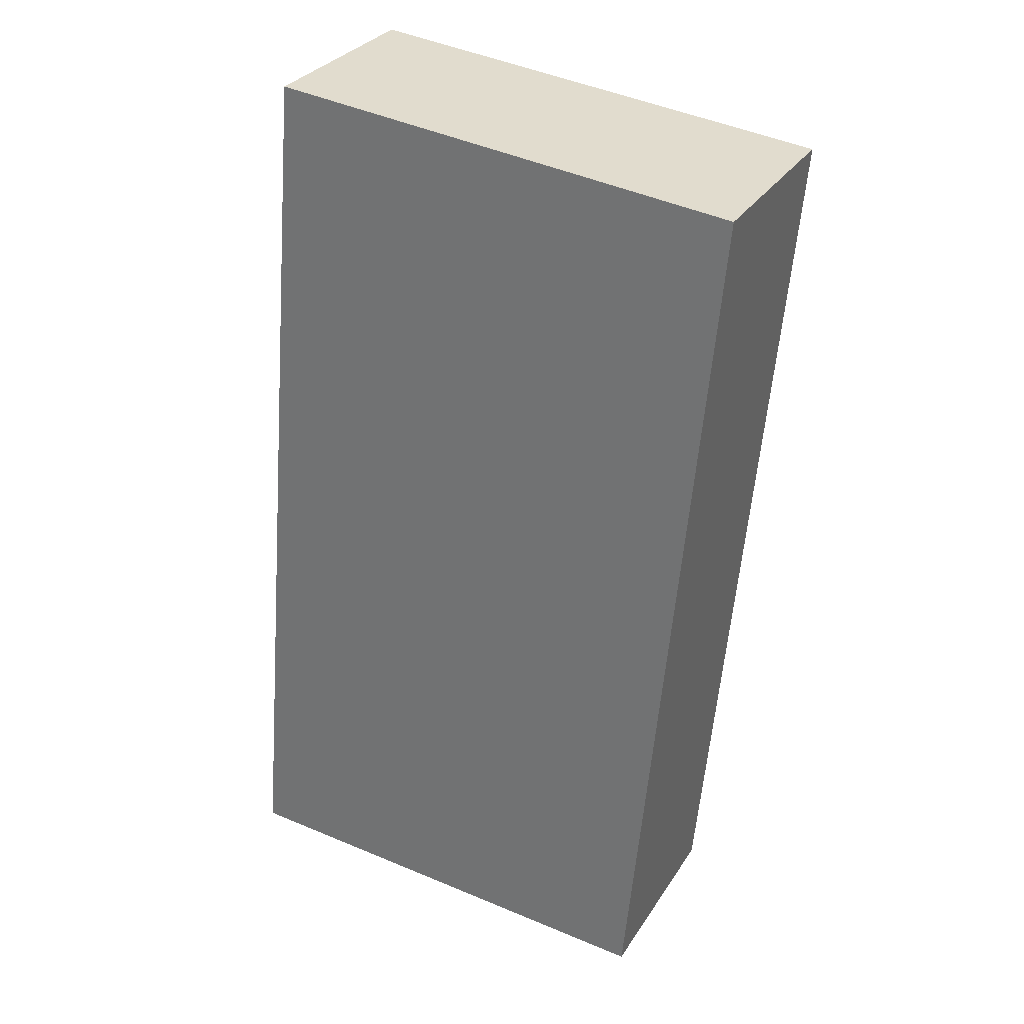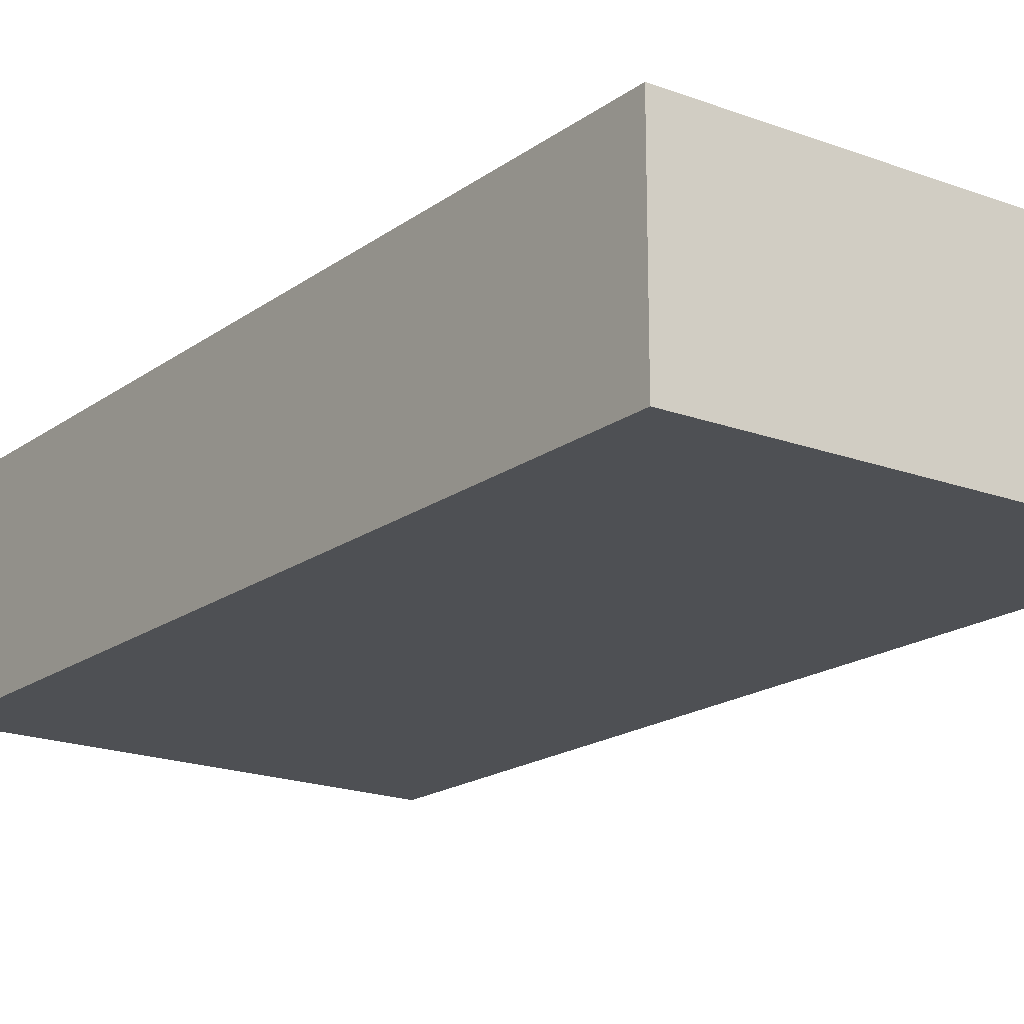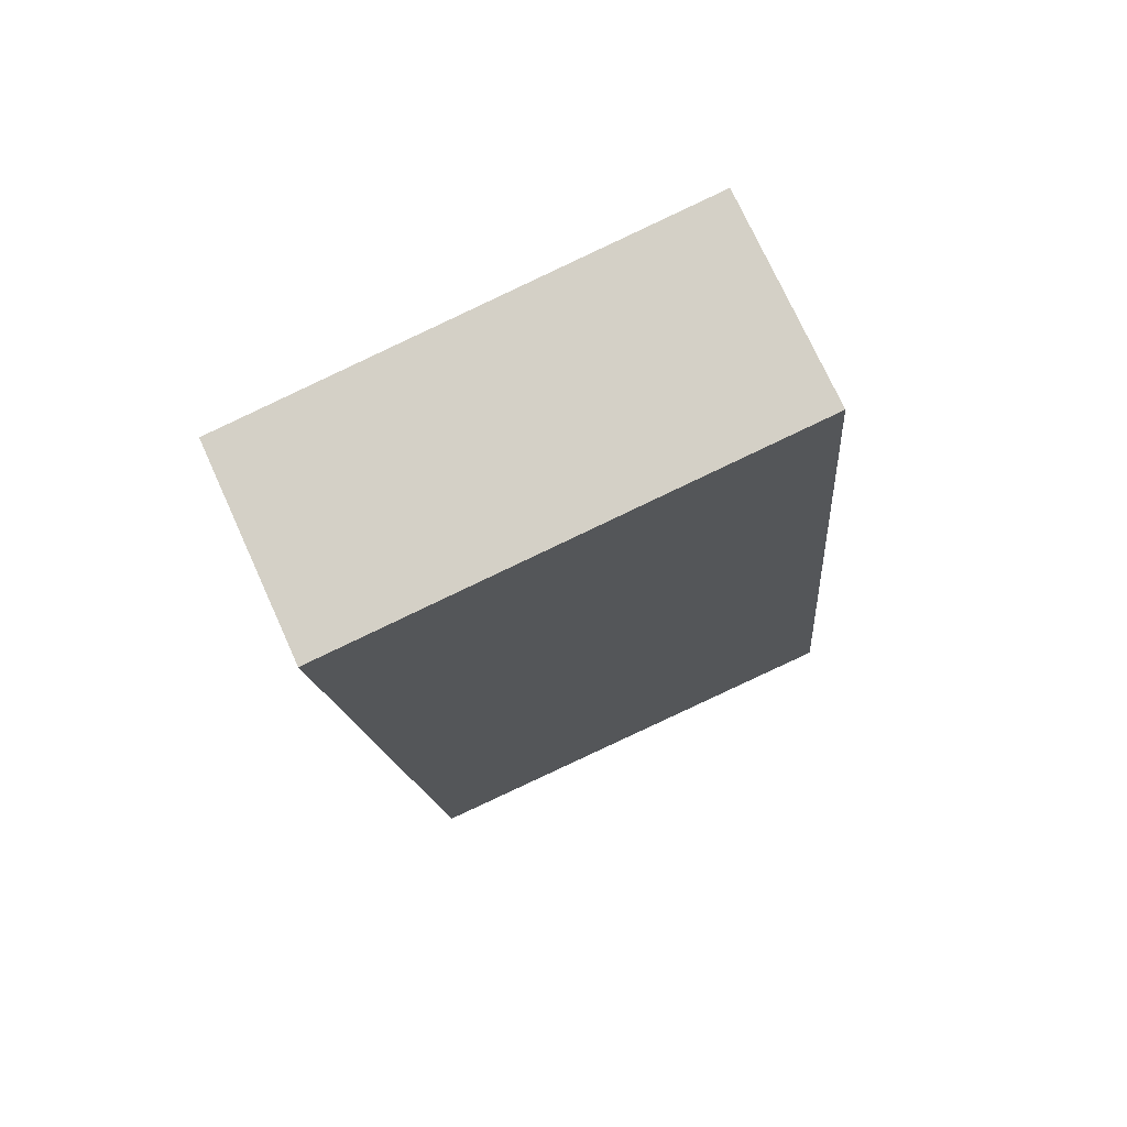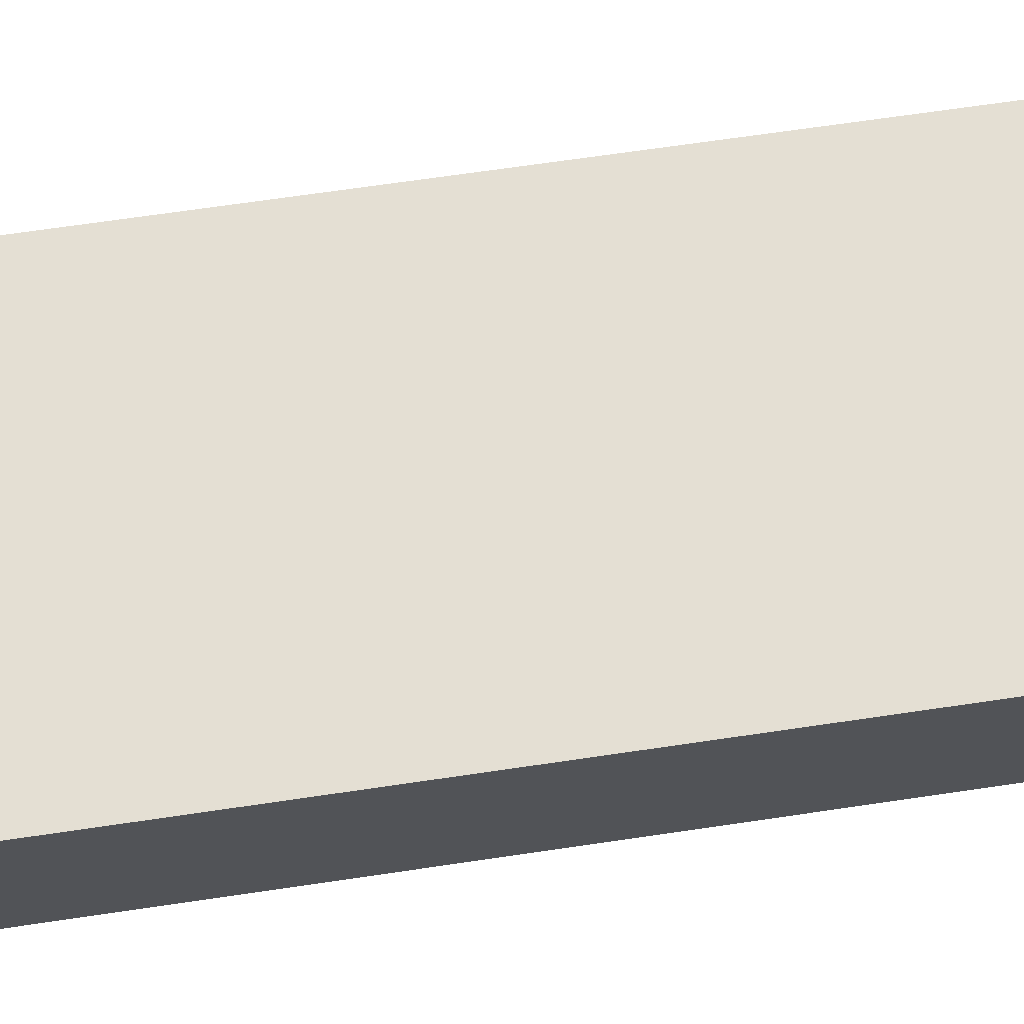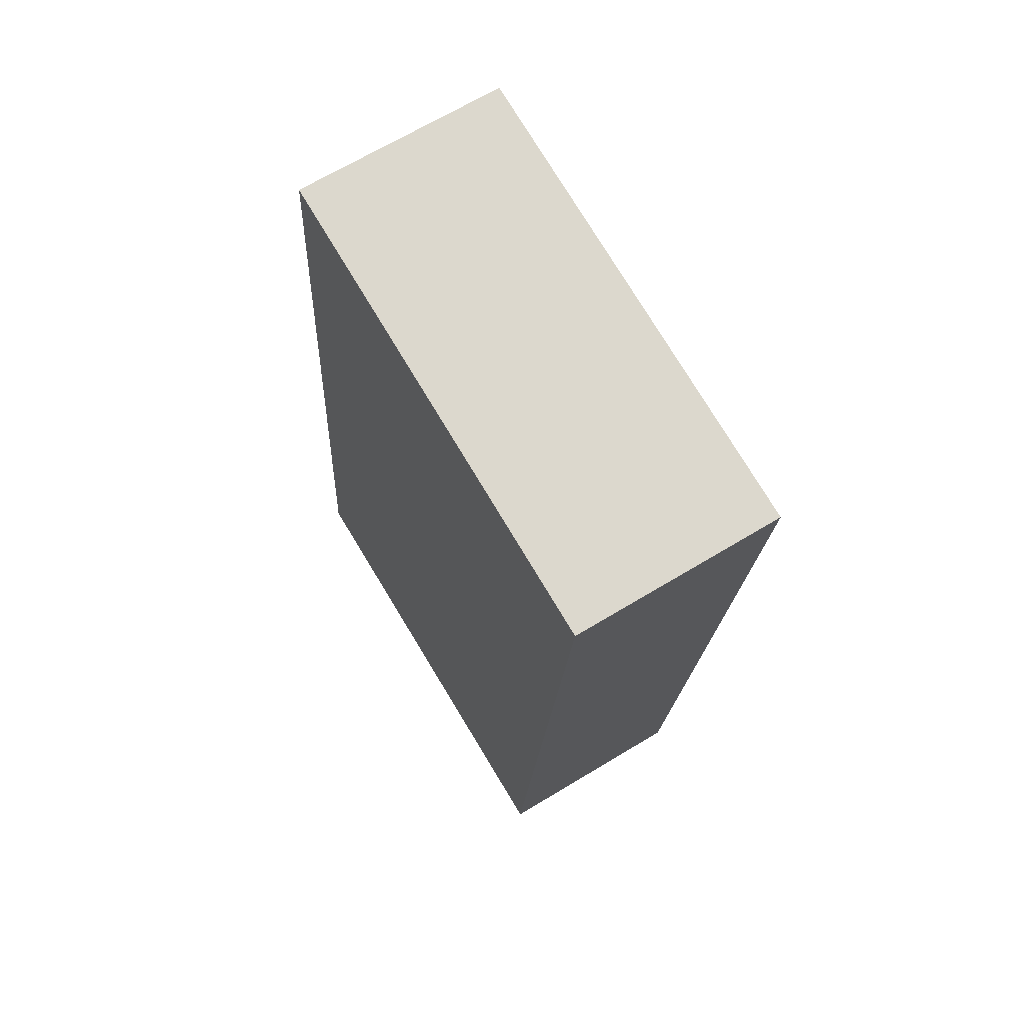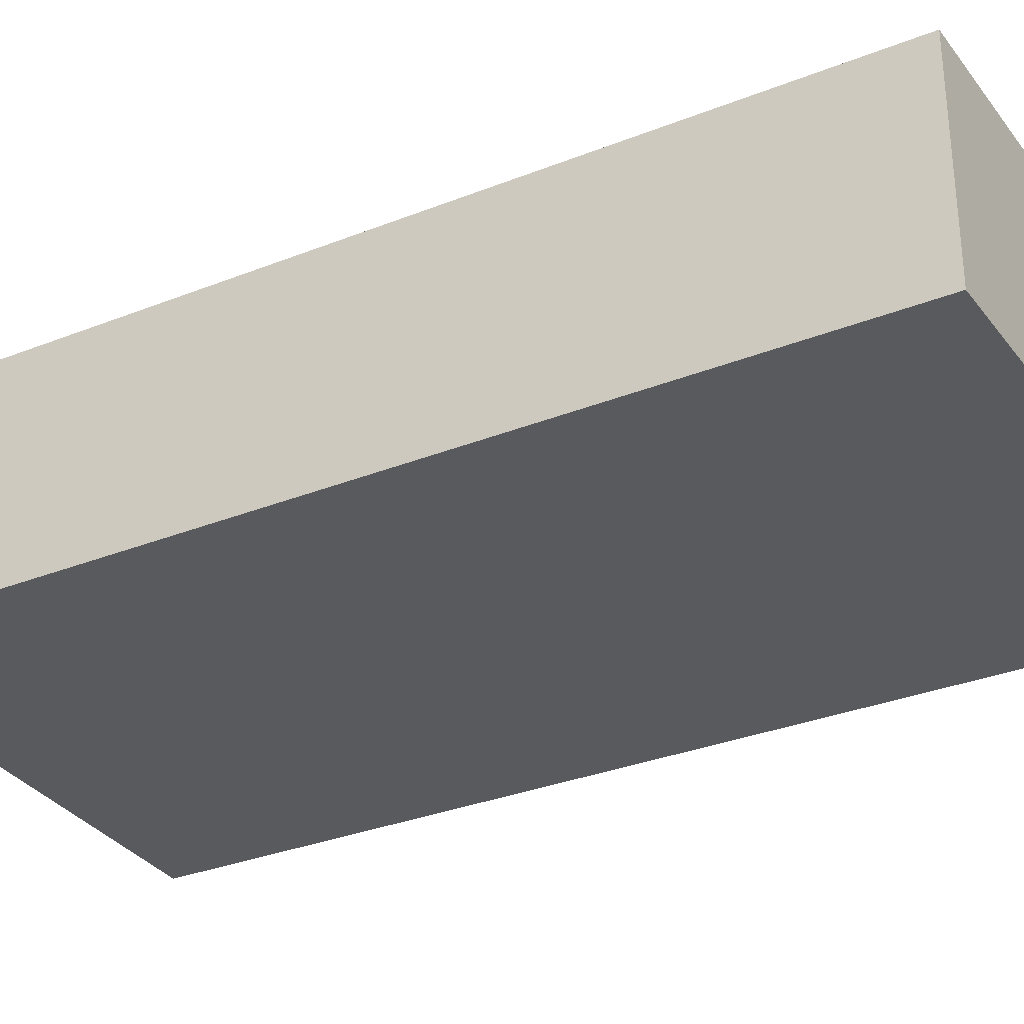
<metadata>
{"format":"obj","ext":"obj","renderer":"f3d","projection":"perspective","resolution":1024,"background":"white","views":[{"elev":30.4,"azim":-153.1,"up":"+Z"},{"elev":-18.6,"azim":-41.8,"up":"+Y"},{"elev":73.8,"azim":-24.4,"up":"+Z"},{"elev":66.6,"azim":-103.6,"up":"+Y"},{"elev":67.6,"azim":-121.2,"up":"+Z"},{"elev":-31.8,"azim":-65.8,"up":"+Y"}]}
</metadata>
<code>
v  6.627 2.516 -10.51
v  5.353e-05 2.516 -7.958e-05
v  5.661 2.516 0.6526
v  0.9895 2.516 -10.96
v  5.661 -3.997e-17 0.6527
v  0.9894 6.711e-16 -10.96
v  6.627 6.435e-16 -10.51
v  0 0 0
g defaultobject
f 1 2 3
f 2 1 4
f 5 6 7
f 6 5 8
f 7 3 5
f 3 7 1
f 4 7 6
f 7 4 1
f 2 6 8
f 6 2 4
f 5 2 8
f 2 5 3

</code>
